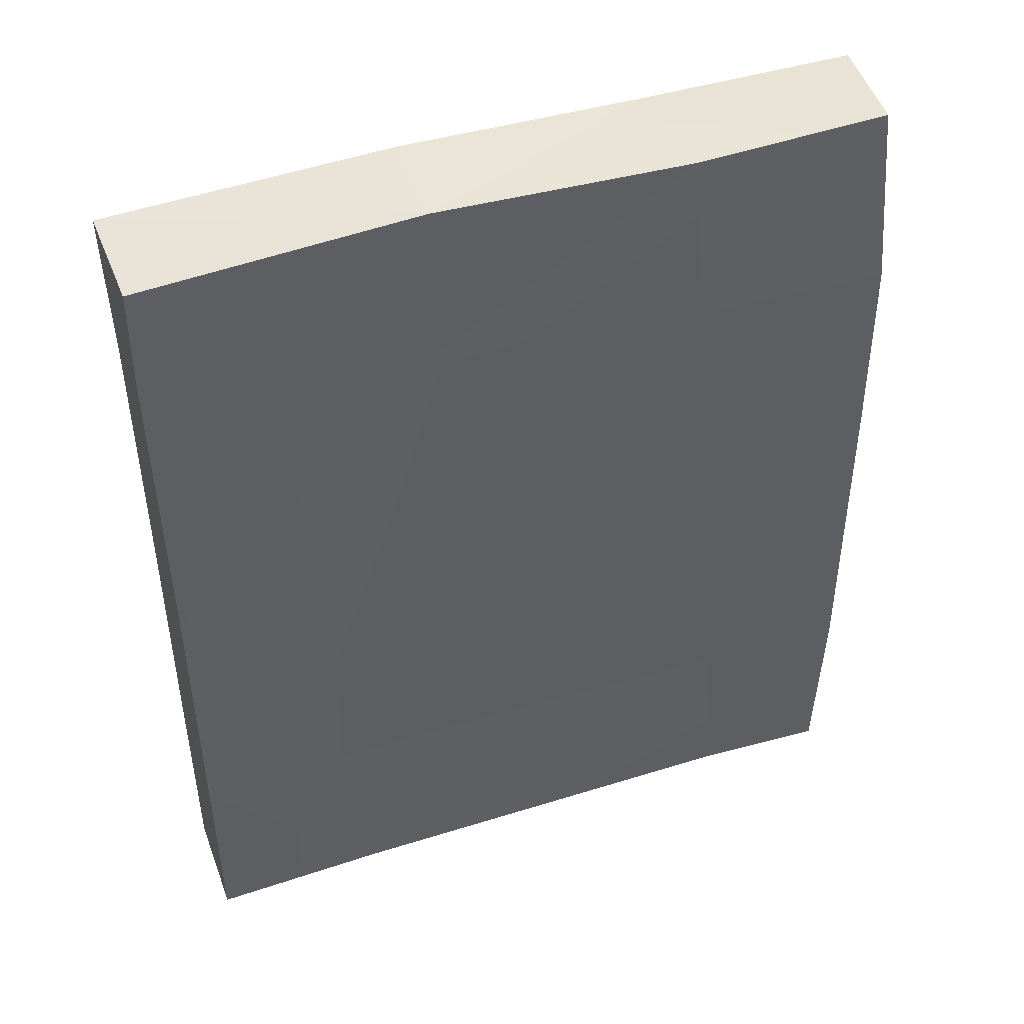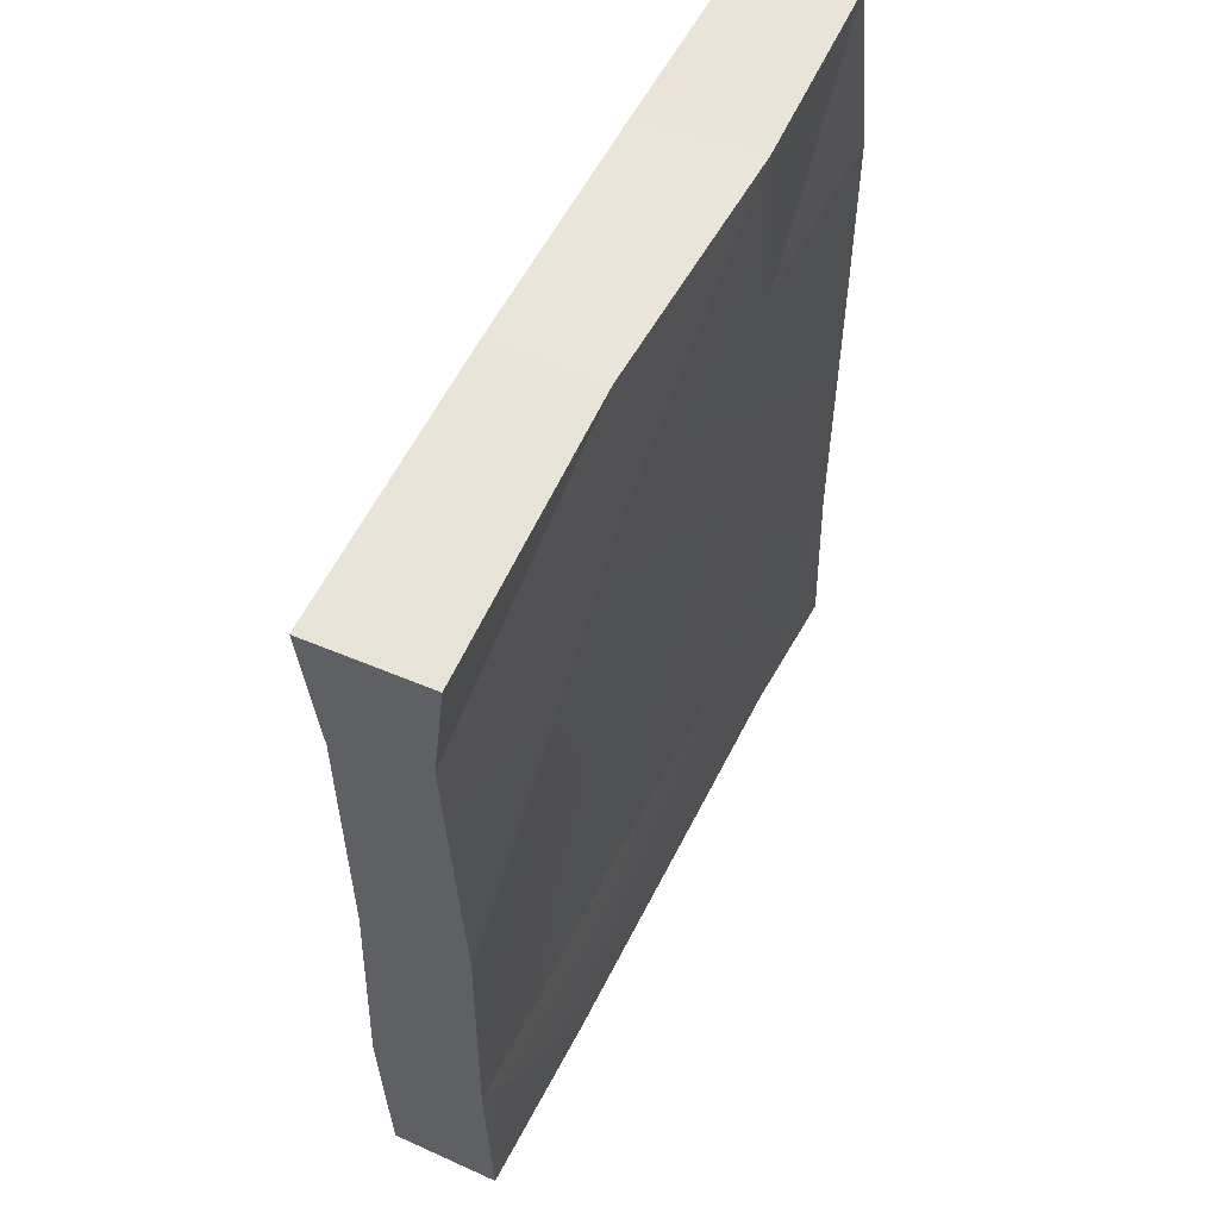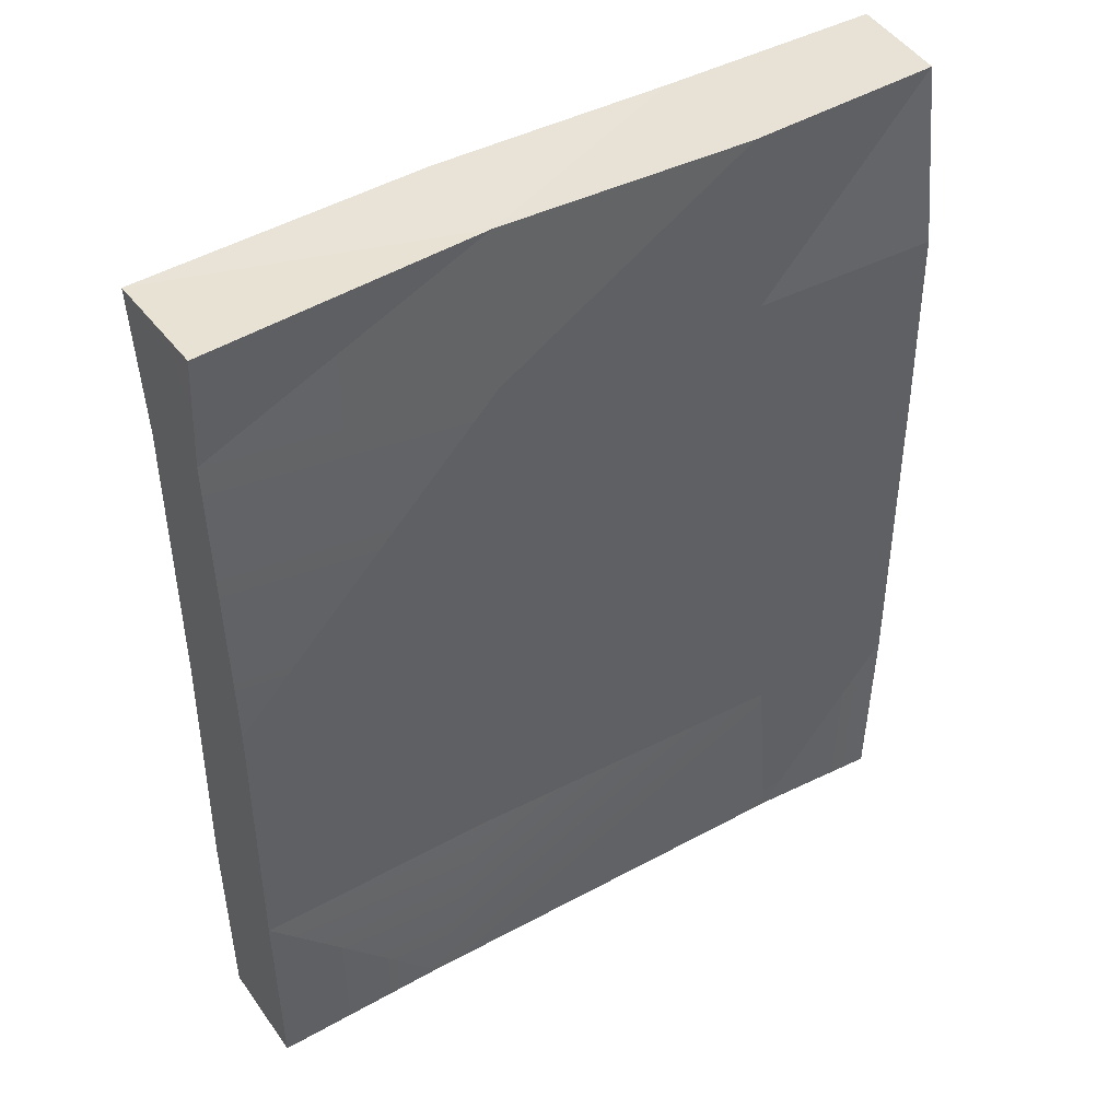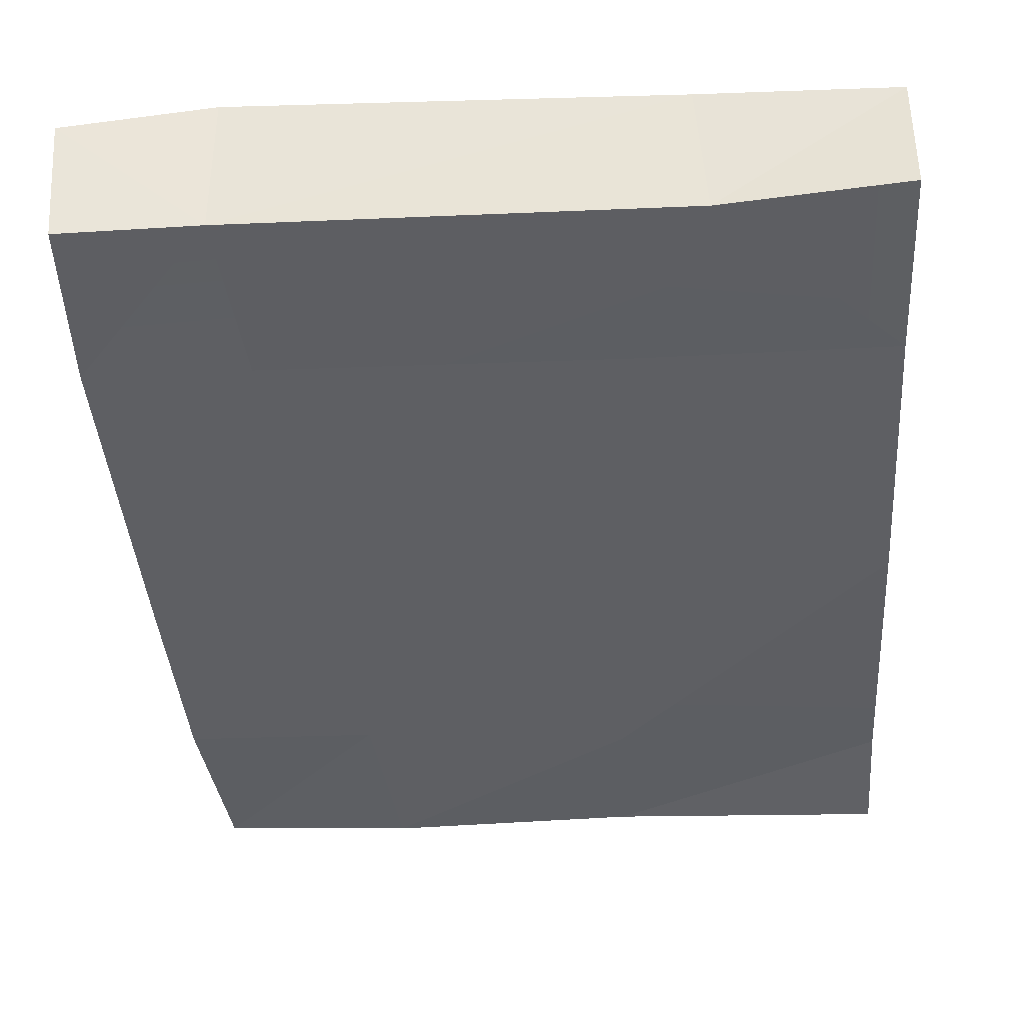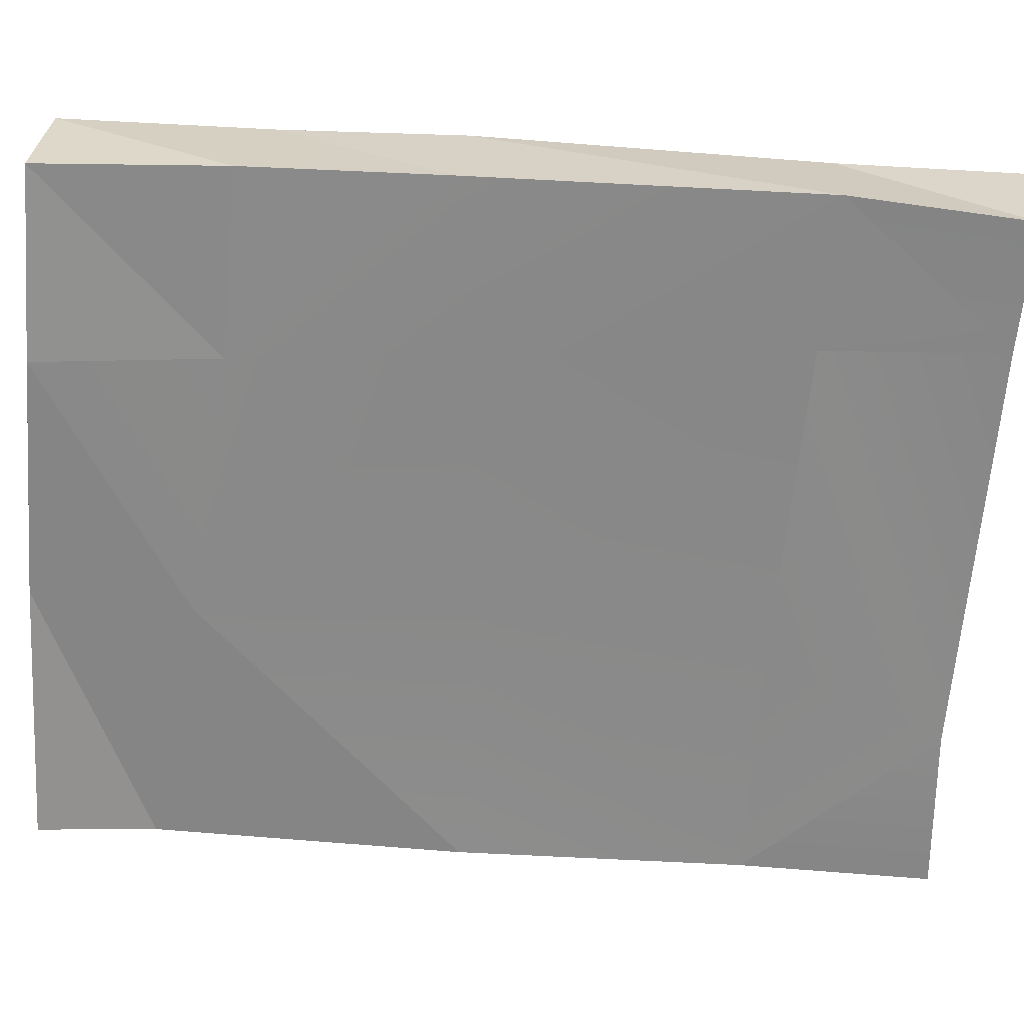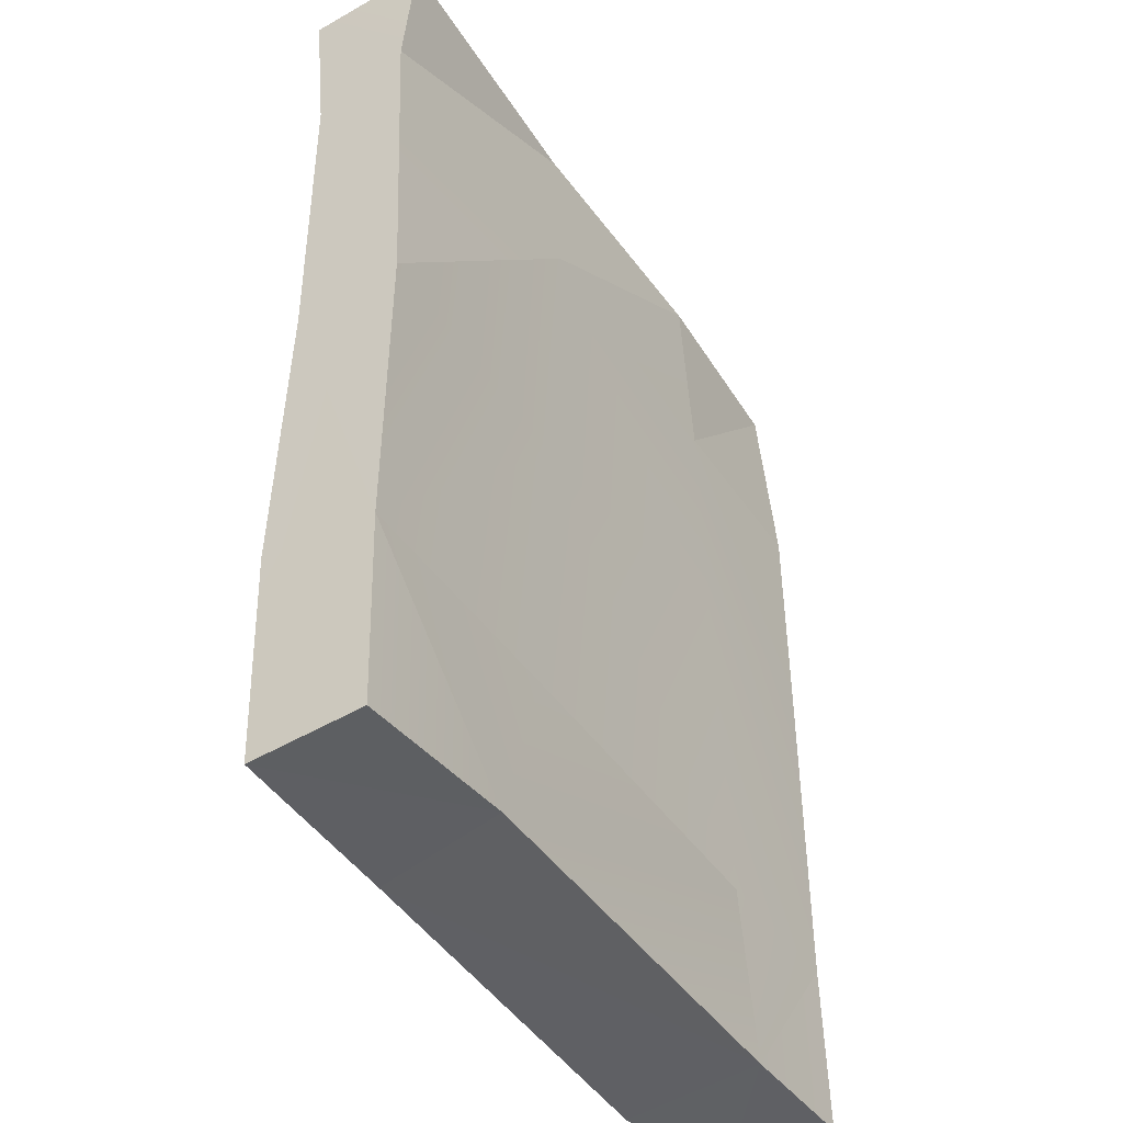
<metadata>
{"format":"obj","ext":"obj","renderer":"f3d","projection":"perspective","resolution":1024,"background":"white","views":[{"elev":47.8,"azim":160.3,"up":"+Y"},{"elev":58.1,"azim":116.6,"up":"+Y"},{"elev":45.8,"azim":147.8,"up":"+Y"},{"elev":-41.4,"azim":3.9,"up":"+Z"},{"elev":-63.7,"azim":-93.7,"up":"+Z"},{"elev":-42.6,"azim":121.7,"up":"+Y"}]}
</metadata>
<code>
g singleDoor
v -2.043 0.01553 0.2509
v -2.528 0.006884 0.1826
v -2.042 0.5073 0.2083
v -2.528 0.006884 0.1826
v -2.518 0.6552 0.199
v -2.042 0.5073 0.2083
v -2.012 1.773 0.1848
v -2.505 3.19 0.1995
v -2.469 3.221 -0.1638
v -1.771 3.197 0.2064
v -1.809 3.229 -0.19
v -1.809 3.229 -0.19
v -2.469 3.221 -0.1638
v -1.867 2.593 -0.1995
v -2.469 3.221 -0.1638
v -2.515 2.572 -0.2028
v -1.867 2.593 -0.1995
v -2.504 0.05794 -0.2325
v -2.528 0.006884 0.1826
v -2.053 0.06906 -0.2159
v -2.528 0.006884 0.1826
v -2.043 0.01553 0.2509
v -2.053 0.06906 -0.2159
v -0.007034 0.04777 -0.2051
v -0.007431 0.01628 0.1727
v -0.01017 0.725 -0.1856
v -0.01052 0.7428 0.1966
v -0.00957 1.697 0.1566
v -2.528 0.006884 0.1826
v -2.504 0.05794 -0.2325
v -2.518 0.6552 0.199
v -2.504 0.05794 -0.2325
v -2.542 0.6728 -0.2021
v -2.518 0.6552 0.199
v -2.514 2.464 0.1991
v -2.505 3.19 0.1995
v -2.005 2.707 0.2131
v -1.771 3.197 0.2064
v -2.012 1.773 0.1848
v -0.9622 3.225 0.2014
v -0.5117 2.692 0.1978
v -0.006218 3.202 0.2021
v -2.515 2.572 -0.2028
v -2.528 1.885 -0.2025
v -1.867 2.593 -0.1995
v -1.924 1.804 -0.191
v -2.542 0.6728 -0.2021
v -2.013 0.6917 -0.189
v -2.053 0.06906 -0.2159
v -0.9399 2.694 -0.1918
v -1.809 3.229 -0.19
v -0.8931 1.703 -0.1837
v -0.852 0.7279 -0.1802
v -0.0105 1.736 -0.1995
v -0.01017 0.725 -0.1856
v -2.542 0.6728 -0.2021
v -2.504 0.05794 -0.2325
v -0.6025 0.0887 -0.2215
v -2.013 0.6917 -0.189
v -0.852 0.7279 -0.1802
v -0.01017 0.725 -0.1856
v -0.007034 0.04777 -0.2051
v -0.01017 0.725 -0.1856
v -0.009561 2.701 0.1562
v -0.006218 3.202 0.2021
v -0.009456 2.823 -0.1556
v -0.01032 3.237 -0.1999
v -0.0105 1.736 -0.1995
v -0.00957 1.697 0.1566
v -0.01017 0.725 -0.1856
v -2.514 2.464 0.1991
v -2.515 2.572 -0.2028
v -2.505 3.19 0.1995
v -2.528 1.885 -0.2025
v -2.515 2.572 -0.2028
v -2.469 3.221 -0.1638
v -2.505 3.19 0.1995
v -2.534 1.846 0.1986
v -2.514 2.464 0.1991
v -2.012 1.773 0.1848
v -2.518 0.6552 0.199
v -2.534 1.846 0.1986
v -2.528 1.885 -0.2025
v -2.514 2.464 0.1991
v -2.542 0.6728 -0.2021
v -2.518 0.6552 0.199
v -2.542 0.6728 -0.2021
v -2.534 1.846 0.1986
v -2.043 0.01553 0.2509
v -2.042 0.5073 0.2083
v -0.6333 0.01789 0.1937
v -2.042 0.5073 0.2083
v -0.4792 0.5429 0.1942
v -0.6333 0.01789 0.1937
v -0.007431 0.01628 0.1727
v -0.01052 0.7428 0.1966
v -0.448 1.537 0.2019
v -1.809 3.229 -0.19
v -0.9506 3.248 -0.1614
v -1.771 3.197 0.2064
v -0.9506 3.248 -0.1614
v -0.9622 3.225 0.2014
v -1.771 3.197 0.2064
v -0.9399 2.694 -0.1918
v -0.9506 3.248 -0.1614
v -1.809 3.229 -0.19
v -0.009456 2.823 -0.1556
v -0.0105 1.736 -0.1995
v -2.043 0.01553 0.2509
v -0.6333 0.01789 0.1937
v -2.053 0.06906 -0.2159
v -0.6333 0.01789 0.1937
v -0.6025 0.0887 -0.2215
v -2.053 0.06906 -0.2159
v -1.674 2.322 0.2298
v -0.8153 2.377 0.2137
v -1.675 1.772 0.2048
v -0.8153 2.377 0.2137
v -0.7859 1.535 0.2212
v -1.675 1.772 0.2048
v -1.646 0.9086 0.226
v -0.7859 1.535 0.2212
v -0.7661 0.8422 0.2117
v -1.646 0.9086 0.226
v -0.9622 3.225 0.2014
v -0.9506 3.248 -0.1614
v -0.006218 3.202 0.2021
v -0.9506 3.248 -0.1614
v -0.01032 3.237 -0.1999
v -0.006218 3.202 0.2021
v -0.009456 2.823 -0.1556
v -0.01032 3.237 -0.1999
v -0.9506 3.248 -0.1614
v -0.6333 0.01789 0.1937
v -0.007431 0.01628 0.1727
v -0.6025 0.0887 -0.2215
v -0.007431 0.01628 0.1727
v -0.007034 0.04777 -0.2051
v -0.6025 0.0887 -0.2215
v -0.006218 3.202 0.2021
v -0.009561 2.701 0.1562
v -0.5117 2.692 0.1978
v -0.448 1.537 0.2019
v -0.5117 2.692 0.1978
v -0.00957 1.697 0.1566
v -0.009561 2.701 0.1562
v -0.01052 0.7428 0.1966
v -2.005 2.707 0.2131
v -1.912 2.598 0.1107
v -2.012 1.773 0.1848
v -1.912 2.598 0.1107
v -1.919 1.773 0.08346
v -2.012 1.773 0.1848
v -1.91 0.6458 0.1062
v -0.5117 2.692 0.1978
v -0.448 1.537 0.2019
v -0.6002 2.568 0.09521
v -0.448 1.537 0.2019
v -0.5491 1.538 0.1003
v -0.6002 2.568 0.09521
v -0.5658 0.6358 0.09207
v -2.005 2.707 0.2131
v -0.5117 2.692 0.1978
v -1.912 2.598 0.1107
v -0.5117 2.692 0.1978
v -0.6002 2.568 0.09521
v -1.912 2.598 0.1107
v -2.042 0.5073 0.2083
v -2.012 1.773 0.1848
v -1.91 0.6458 0.1062
v -2.042 0.5073 0.2083
v -1.91 0.6458 0.1062
v -0.4792 0.5429 0.1942
v -1.91 0.6458 0.1062
v -0.5658 0.6358 0.09207
v -0.4792 0.5429 0.1942
v -0.4792 0.5429 0.1942
v -0.5658 0.6358 0.09207
v -0.448 1.537 0.2019
v -1.912 2.598 0.1107
v -1.772 2.452 0.1093
v -1.919 1.773 0.08346
v -1.772 2.452 0.1093
v -1.778 1.773 0.08359
v -1.919 1.773 0.08346
v -1.912 2.598 0.1107
v -0.6002 2.568 0.09521
v -0.7347 2.461 0.09337
v -0.5491 1.538 0.1003
v -0.6902 1.536 0.1001
v -0.7042 0.7778 0.09101
v -0.5658 0.6358 0.09207
v -1.91 0.6458 0.1062
v -1.77 0.7858 0.1053
v -1.919 1.773 0.08346
v -1.778 1.773 0.08359
v -0.6002 2.568 0.09521
v -0.5491 1.538 0.1003
v -0.7347 2.461 0.09337
v -1.772 2.452 0.1093
v -1.674 2.322 0.2298
v -1.778 1.773 0.08359
v -1.674 2.322 0.2298
v -1.675 1.772 0.2048
v -1.778 1.773 0.08359
v -1.646 0.9086 0.226
v -0.7347 2.461 0.09337
v -0.6902 1.536 0.1001
v -0.8153 2.377 0.2137
v -0.6902 1.536 0.1001
v -0.7859 1.535 0.2212
v -0.8153 2.377 0.2137
v -0.7661 0.8422 0.2117
v -0.7347 2.461 0.09337
v -0.8153 2.377 0.2137
v -1.772 2.452 0.1093
v -0.8153 2.377 0.2137
v -1.674 2.322 0.2298
v -1.772 2.452 0.1093
v -1.77 0.7858 0.1053
v -1.778 1.773 0.08359
v -1.646 0.9086 0.226
v -0.7042 0.7778 0.09101
v -1.77 0.7858 0.1053
v -0.7661 0.8422 0.2117
v -1.77 0.7858 0.1053
v -1.646 0.9086 0.226
v -0.7661 0.8422 0.2117
v -0.7042 0.7778 0.09101
v -0.7661 0.8422 0.2117
v -0.6902 1.536 0.1001
g singleDoor_0
f 3 2 1
f 6 5 4
f 7 5 6
f 10 9 8
f 10 11 9
f 14 13 12
f 17 16 15
f 20 19 18
f 23 22 21
f 26 25 24
f 26 27 25
f 26 28 27
f 31 30 29
f 34 33 32
f 37 36 35
f 37 38 36
f 39 37 35
f 37 40 38
f 37 41 40
f 41 42 40
f 45 44 43
f 45 46 44
f 46 47 44
f 46 48 47
f 49 47 48
f 50 46 45
f 51 50 45
f 50 52 46
f 52 48 46
f 52 53 48
f 50 54 52
f 52 55 53
f 52 54 55
f 49 57 56
f 59 58 49
f 59 60 58
f 61 58 60
f 63 62 58
f 66 65 64
f 66 67 65
f 68 66 64
f 68 64 69
f 70 68 69
f 73 72 71
f 71 72 74
f 77 76 75
f 80 79 78
f 80 78 81
f 84 83 82
f 82 83 85
f 88 87 86
f 91 90 89
f 94 93 92
f 95 93 94
f 95 96 93
f 96 97 93
f 100 99 98
f 103 102 101
f 106 105 104
f 105 107 104
f 104 107 108
f 111 110 109
f 114 113 112
f 117 116 115
f 120 119 118
f 121 119 120
f 124 123 122
f 127 126 125
f 130 129 128
f 133 132 131
f 136 135 134
f 139 138 137
f 142 141 140
f 145 144 143
f 145 146 144
f 147 145 143
f 150 149 148
f 153 152 151
f 154 152 153
f 157 156 155
f 160 159 158
f 158 159 161
f 164 163 162
f 167 166 165
f 170 169 168
f 173 172 171
f 176 175 174
f 179 178 177
f 182 181 180
f 185 184 183
f 183 187 186
f 183 188 187
f 188 190 189
f 189 190 191
f 189 191 192
f 191 193 192
f 191 194 193
f 194 195 193
f 194 196 195
f 199 198 197
f 202 201 200
f 205 204 203
f 206 204 205
f 209 208 207
f 212 211 210
f 210 211 213
f 216 215 214
f 219 218 217
f 222 221 220
f 225 224 223
f 228 227 226
f 231 230 229

</code>
